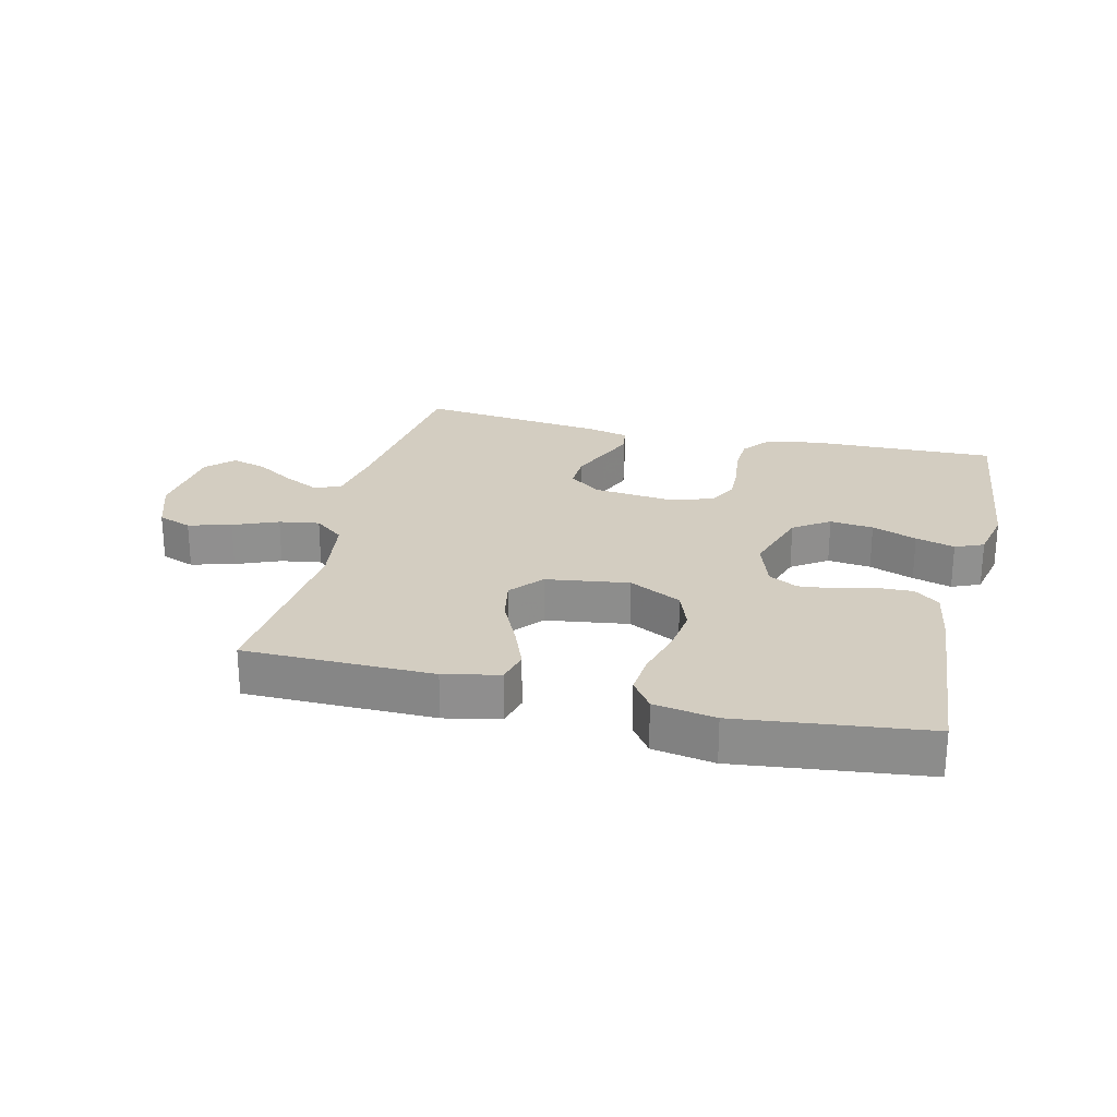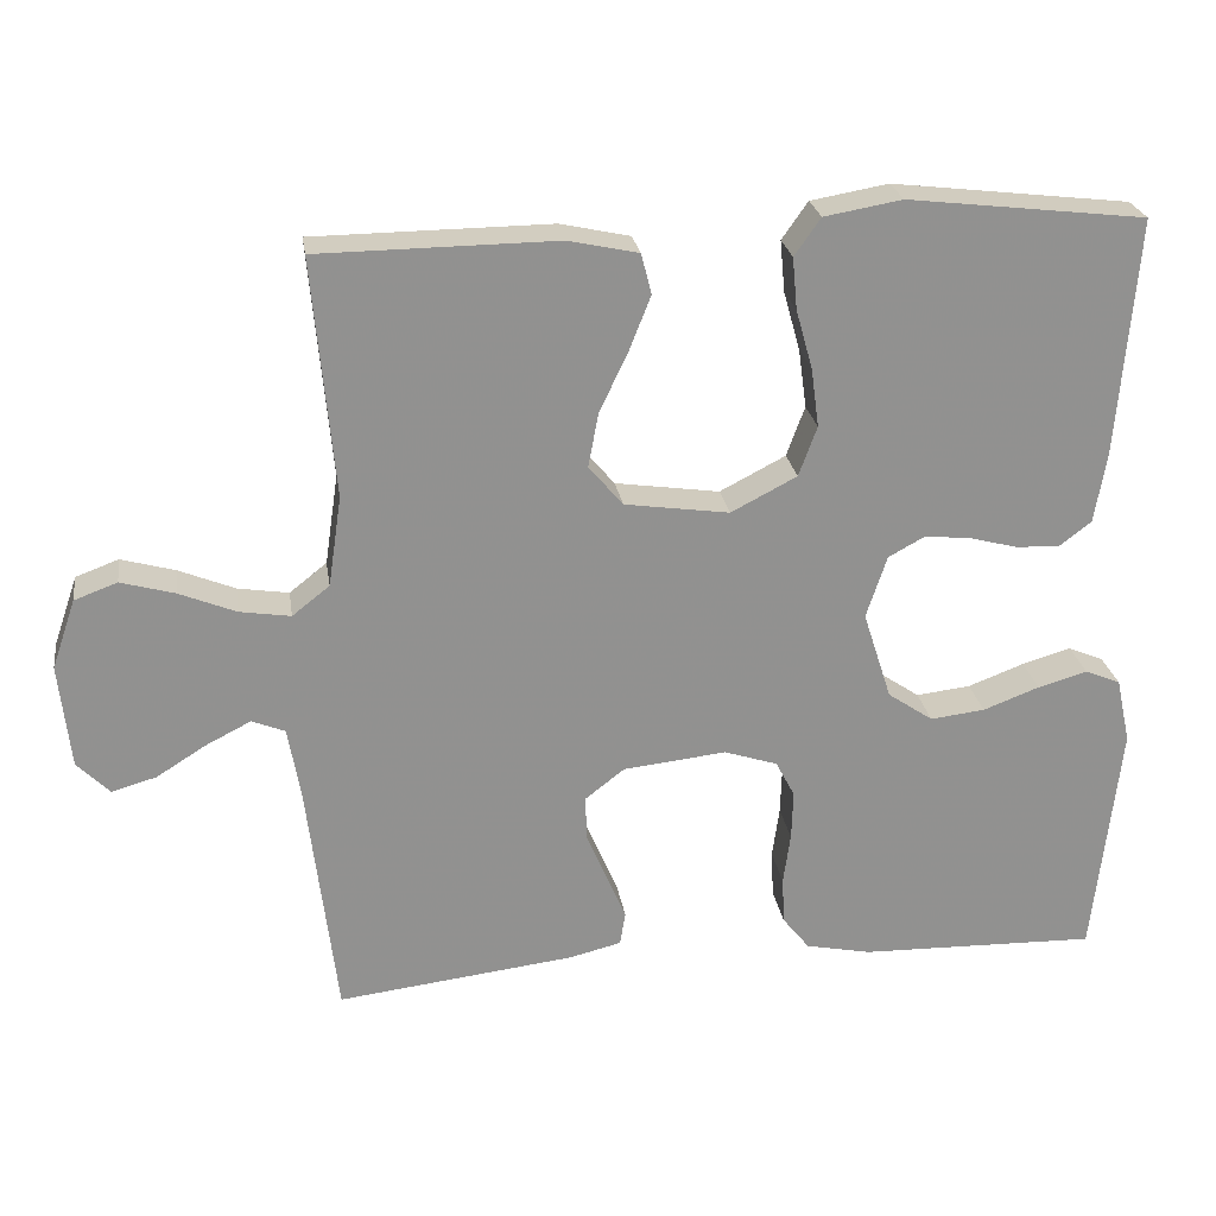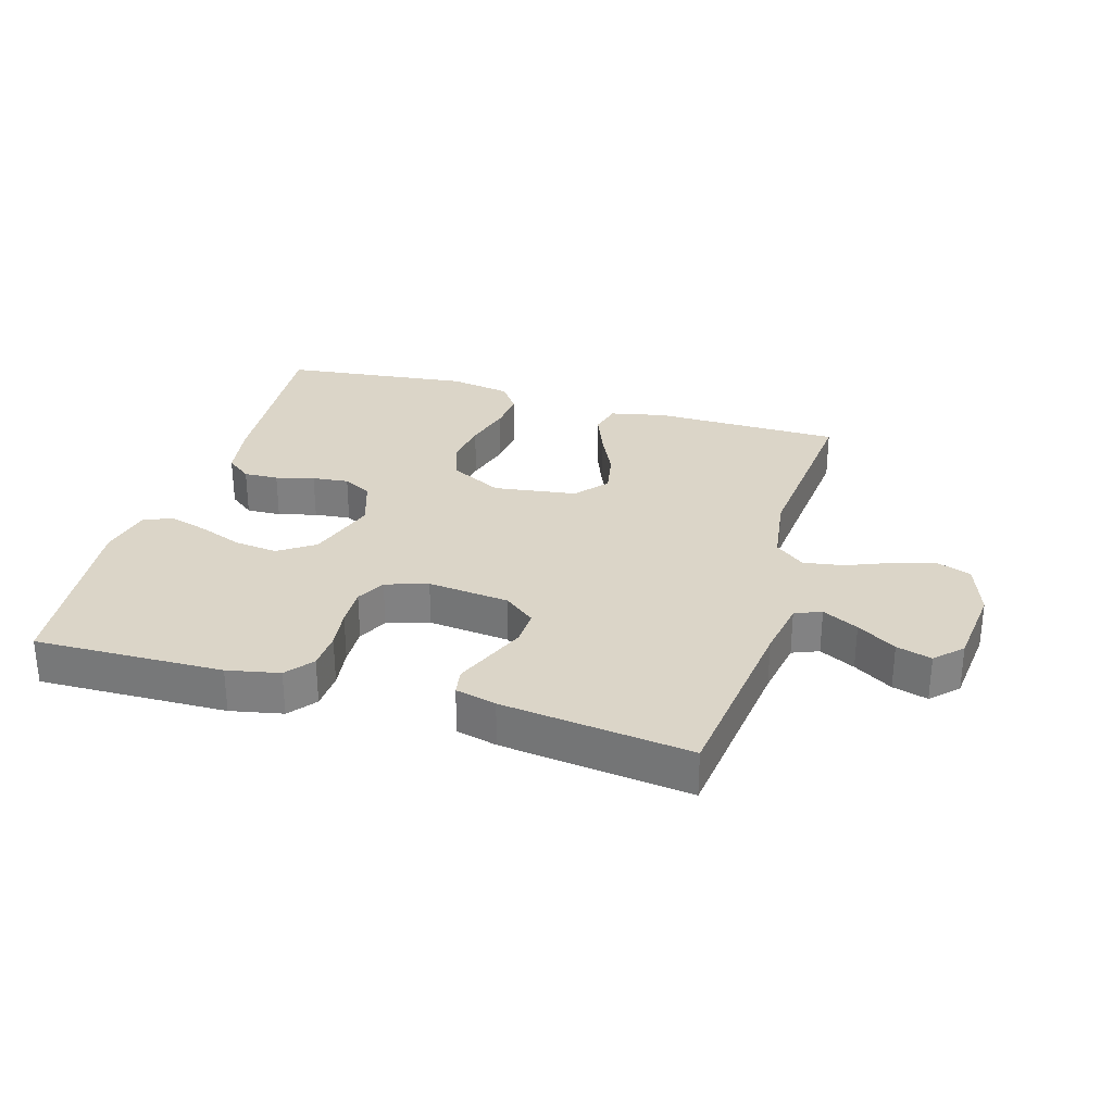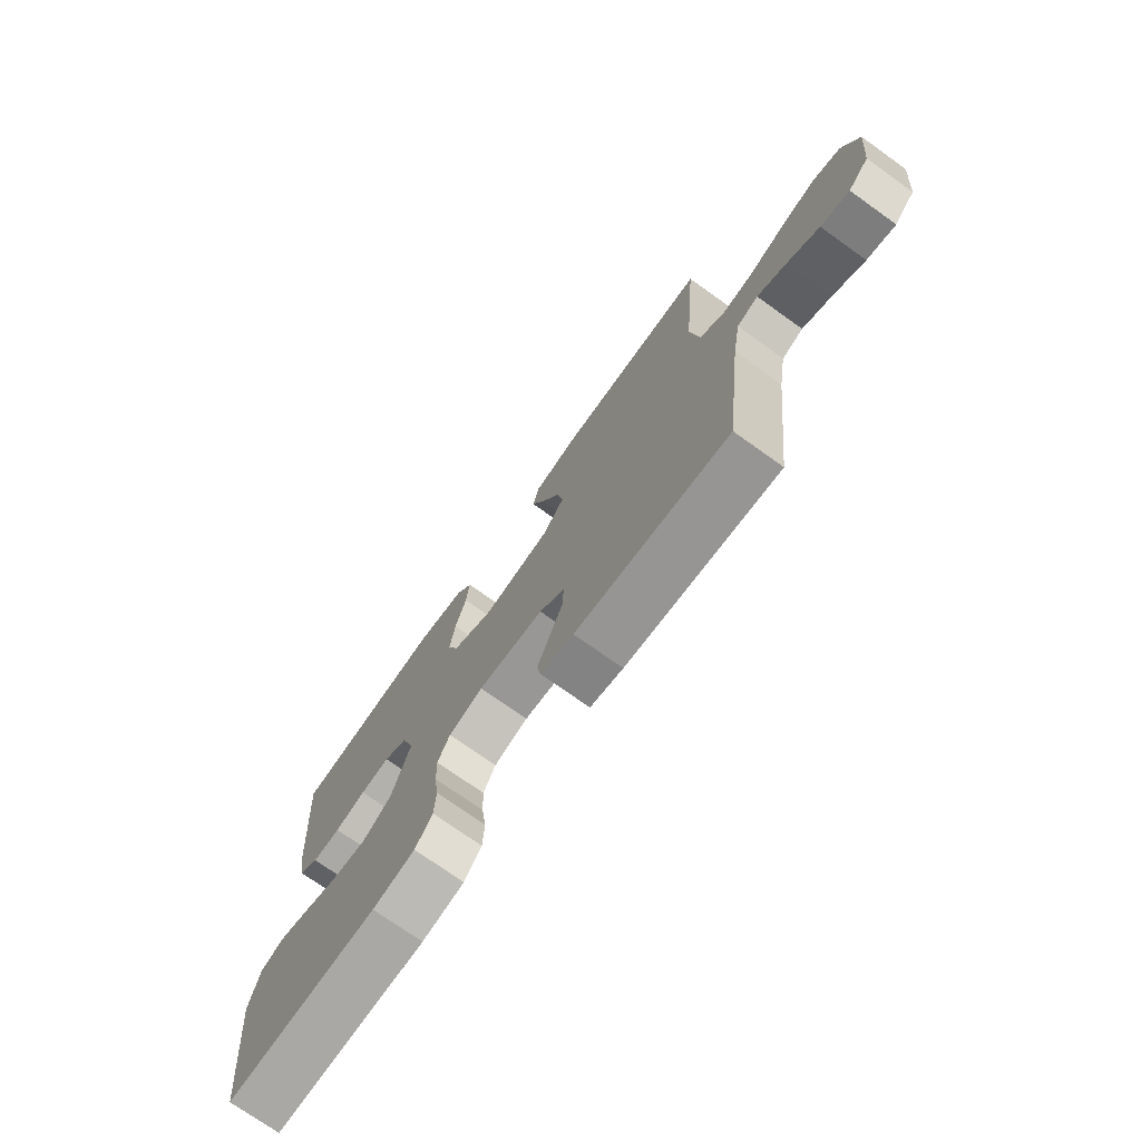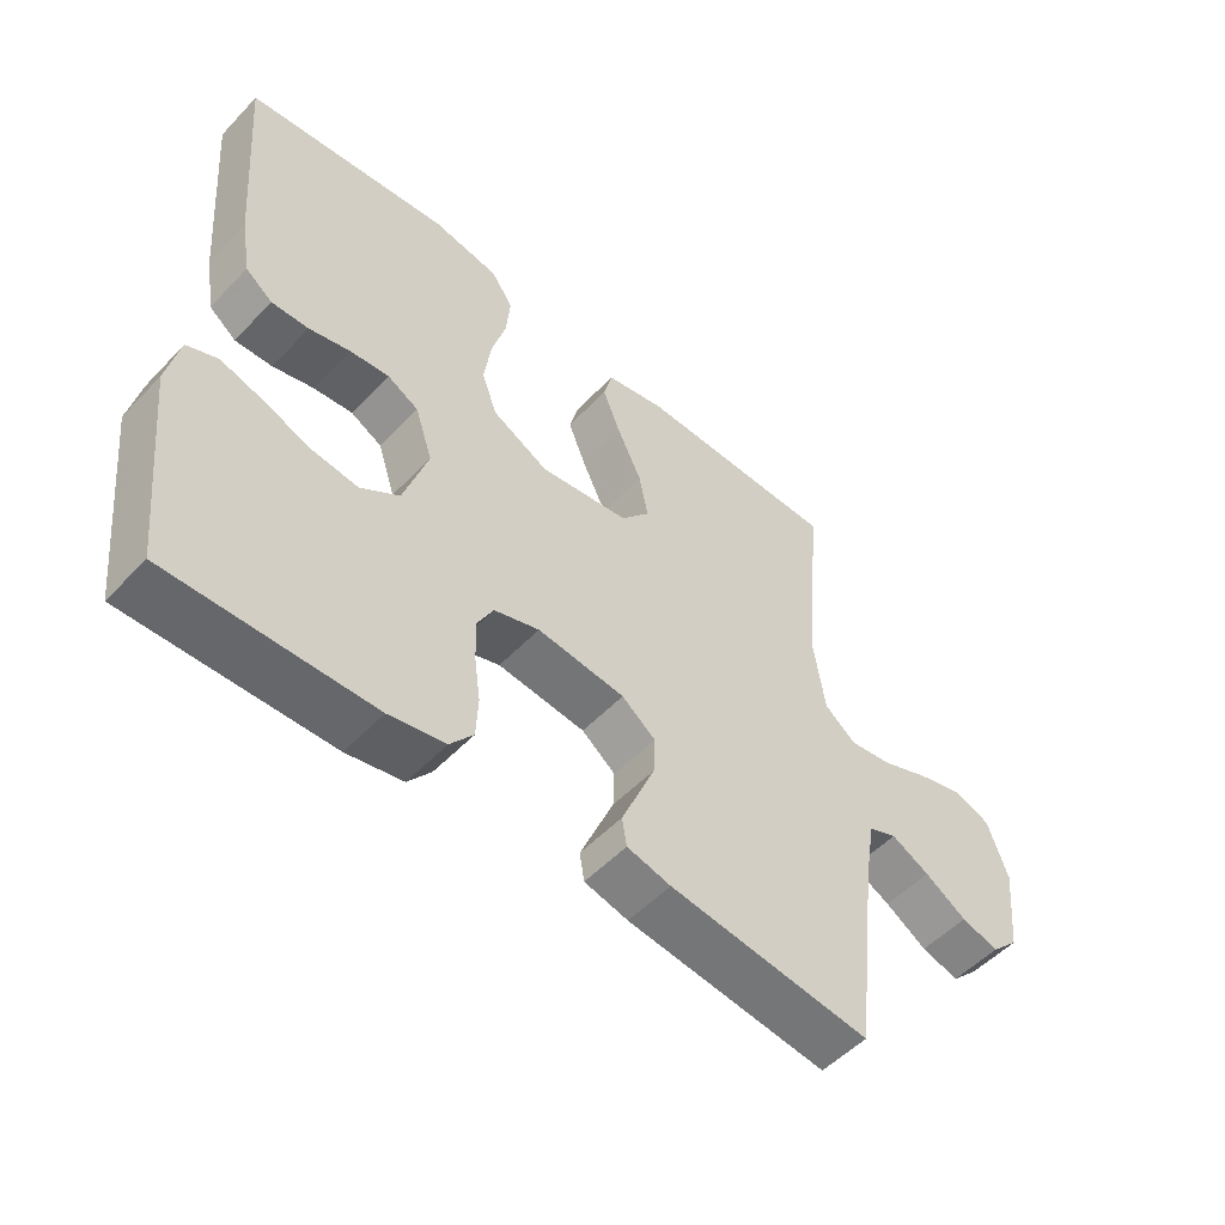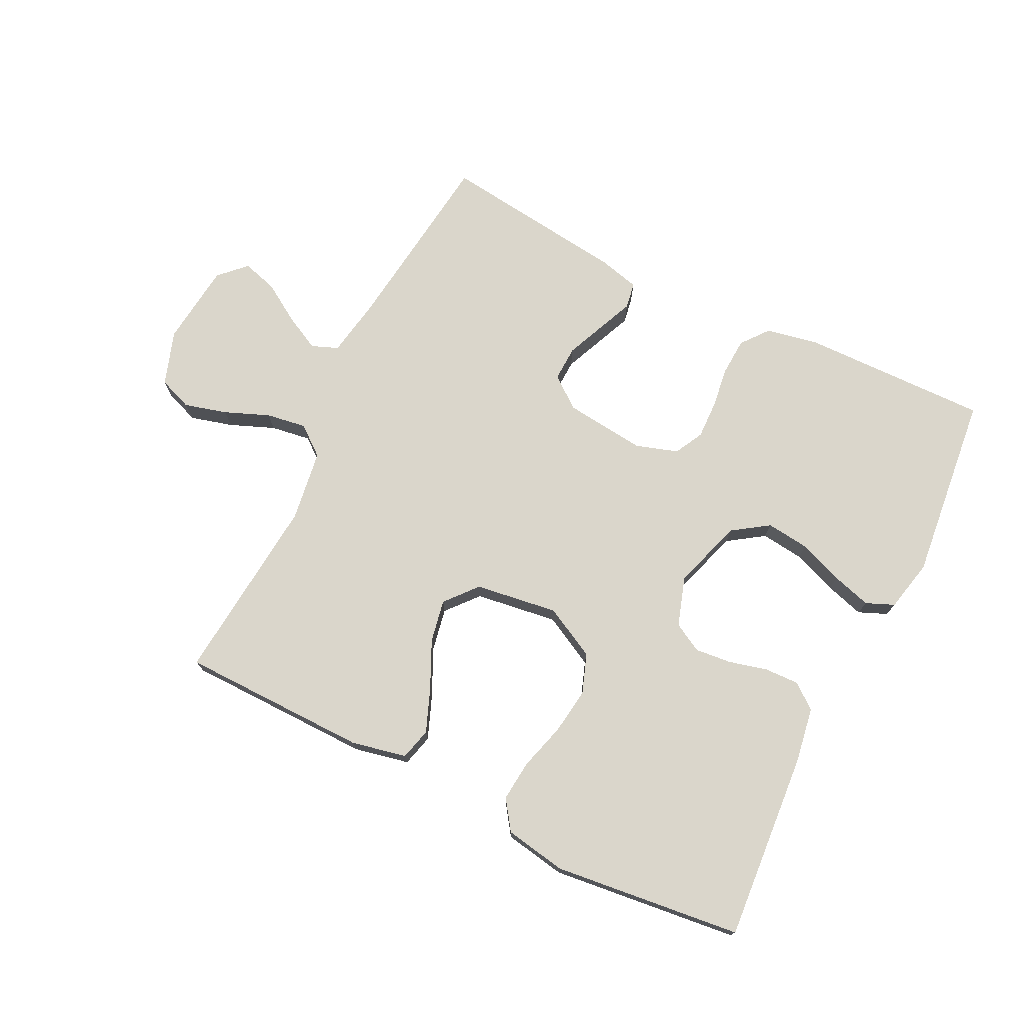
<metadata>
{"format":"obj","ext":"obj","renderer":"f3d","projection":"perspective","resolution":1024,"background":"white","views":[{"elev":24.8,"azim":13.5,"up":"+Y"},{"elev":24.4,"azim":-8.6,"up":"+Z"},{"elev":29.6,"azim":-163.5,"up":"+Y"},{"elev":-73.8,"azim":-125.5,"up":"+Z"},{"elev":-52.8,"azim":137.9,"up":"+Z"},{"elev":74.1,"azim":26.5,"up":"+Y"}]}
</metadata>
<code>
v 0.5 0.07 -0.5
v 0.2 0.07 -0.493
v 0.117 0.07 -0.476
v 0.083 0.07 -0.433
v 0.08 0.07 -0.373
v 0.089 0.07 -0.308
v 0.091 0.07 -0.246
v 0.067 0.07 -0.2
v 0 0.07 -0.178
v -0.13 0.07 -0.192
v -0.18 0.07 -0.231
v -0.178 0.07 -0.287
v -0.152 0.07 -0.349
v -0.128 0.07 -0.406
v -0.135 0.07 -0.448
v -0.2 0.07 -0.464
v -0.5 0.07 -0.5
v -0.536 0.07 -0.2
v -0.552 0.07 -0.106
v -0.594 0.07 -0.089
v -0.651 0.07 -0.118
v -0.713 0.07 -0.157
v -0.769 0.07 -0.173
v -0.81 0.07 -0.132
v -0.824 0.07 0
v -0.794 0.07 0.087
v -0.74 0.07 0.107
v -0.672 0.07 0.088
v -0.601 0.07 0.059
v -0.537 0.07 0.049
v -0.49 0.07 0.086
v -0.473 0.07 0.2
v -0.5 0.07 0.5
v -0.2 0.07 0.503
v -0.112 0.07 0.484
v -0.099 0.07 0.433
v -0.126 0.07 0.365
v -0.162 0.07 0.289
v -0.175 0.07 0.221
v -0.132 0.07 0.17
v 0 0.07 0.151
v 0.083 0.07 0.194
v 0.106 0.07 0.257
v 0.096 0.07 0.331
v 0.075 0.07 0.406
v 0.069 0.07 0.471
v 0.102 0.07 0.518
v 0.2 0.07 0.535
v 0.5 0.07 0.5
v 0.476 0.07 0.2
v 0.461 0.07 0.111
v 0.421 0.07 0.08
v 0.366 0.07 0.082
v 0.305 0.07 0.098
v 0.247 0.07 0.104
v 0.201 0.07 0.079
v 0.175 0.07 0
v 0.211 0.07 -0.112
v 0.268 0.07 -0.151
v 0.337 0.07 -0.143
v 0.408 0.07 -0.116
v 0.47 0.07 -0.098
v 0.515 0.07 -0.117
v 0.533 0.07 -0.2
v 0.5 0 -0.5
v 0.2 0 -0.493
v 0.117 0 -0.476
v 0.083 0 -0.433
v 0.08 0 -0.373
v 0.089 0 -0.308
v 0.091 0 -0.246
v 0.067 0 -0.2
v 0 0 -0.178
v -0.13 0 -0.192
v -0.18 0 -0.231
v -0.178 0 -0.287
v -0.152 0 -0.349
v -0.128 0 -0.406
v -0.135 0 -0.448
v -0.2 0 -0.464
v -0.5 0 -0.5
v -0.536 0 -0.2
v -0.552 0 -0.106
v -0.594 0 -0.089
v -0.651 0 -0.118
v -0.713 0 -0.157
v -0.769 0 -0.173
v -0.81 0 -0.132
v -0.824 0 0
v -0.794 0 0.087
v -0.74 0 0.107
v -0.672 0 0.088
v -0.601 0 0.059
v -0.537 0 0.049
v -0.49 0 0.086
v -0.473 0 0.2
v -0.5 0 0.5
v -0.2 0 0.503
v -0.112 0 0.484
v -0.099 0 0.433
v -0.126 0 0.365
v -0.162 0 0.289
v -0.175 0 0.221
v -0.132 0 0.17
v 0 0 0.151
v 0.083 0 0.194
v 0.106 0 0.257
v 0.096 0 0.331
v 0.075 0 0.406
v 0.069 0 0.471
v 0.102 0 0.518
v 0.2 0 0.535
v 0.5 0 0.5
v 0.476 0 0.2
v 0.461 0 0.111
v 0.421 0 0.08
v 0.366 0 0.082
v 0.305 0 0.098
v 0.247 0 0.104
v 0.201 0 0.079
v 0.175 0 0
v 0.211 0 -0.112
v 0.268 0 -0.151
v 0.337 0 -0.143
v 0.408 0 -0.116
v 0.47 0 -0.098
v 0.515 0 -0.117
v 0.533 0 -0.2
f 4 5 6
f 3 4 6
f 2 3 6
f 1 2 6
f 64 1 6
f 63 64 6
f 62 63 6
f 61 62 6
f 60 61 6
f 59 60 6 7
f 58 59 7 8
f 57 58 8 9
f 56 57 9 10
f 52 53 54
f 51 52 54
f 50 51 54
f 49 50 54
f 48 49 54
f 47 48 54
f 46 47 54
f 45 46 54
f 44 45 54
f 43 44 54 55
f 42 43 55 56
f 36 37 38
f 35 36 38
f 34 35 38
f 33 34 38
f 32 33 38
f 31 32 38 39
f 30 31 39 40
f 27 28 29
f 26 27 29
f 25 26 29
f 24 25 29
f 23 24 29
f 22 23 29
f 21 22 29
f 20 21 29 30
f 30 40 41
f 20 30 41
f 19 20 41
f 16 17 18
f 15 16 18
f 14 15 18
f 13 14 18
f 12 13 18 19
f 56 10 11
f 42 56 11
f 41 42 11
f 11 12 19
f 11 19 41
f 70 69 68
f 70 68 67
f 70 67 66
f 70 66 65
f 70 65 128
f 70 128 127
f 70 127 126
f 70 126 125
f 70 125 124
f 71 70 124 123
f 72 71 123 122
f 73 72 122 121
f 74 73 121 120
f 118 117 116
f 118 116 115
f 118 115 114
f 118 114 113
f 118 113 112
f 118 112 111
f 118 111 110
f 118 110 109
f 118 109 108
f 119 118 108 107
f 120 119 107 106
f 102 101 100
f 102 100 99
f 102 99 98
f 102 98 97
f 102 97 96
f 103 102 96 95
f 104 103 95 94
f 93 92 91
f 93 91 90
f 93 90 89
f 93 89 88
f 93 88 87
f 93 87 86
f 93 86 85
f 94 93 85 84
f 105 104 94
f 105 94 84
f 105 84 83
f 82 81 80
f 82 80 79
f 82 79 78
f 82 78 77
f 83 82 77 76
f 75 74 120
f 75 120 106
f 75 106 105
f 83 76 75
f 105 83 75
f 1 65 66 2
f 2 66 67 3
f 3 67 68 4
f 4 68 69 5
f 5 69 70 6
f 6 70 71 7
f 7 71 72 8
f 8 72 73 9
f 9 73 74 10
f 10 74 75 11
f 11 75 76 12
f 12 76 77 13
f 13 77 78 14
f 14 78 79 15
f 15 79 80 16
f 16 80 81 17
f 17 81 82 18
f 18 82 83 19
f 19 83 84 20
f 20 84 85 21
f 21 85 86 22
f 22 86 87 23
f 23 87 88 24
f 24 88 89 25
f 25 89 90 26
f 26 90 91 27
f 27 91 92 28
f 28 92 93 29
f 29 93 94 30
f 30 94 95 31
f 31 95 96 32
f 32 96 97 33
f 33 97 98 34
f 34 98 99 35
f 35 99 100 36
f 36 100 101 37
f 37 101 102 38
f 38 102 103 39
f 39 103 104 40
f 40 104 105 41
f 41 105 106 42
f 42 106 107 43
f 43 107 108 44
f 44 108 109 45
f 45 109 110 46
f 46 110 111 47
f 47 111 112 48
f 48 112 113 49
f 49 113 114 50
f 50 114 115 51
f 51 115 116 52
f 52 116 117 53
f 53 117 118 54
f 54 118 119 55
f 55 119 120 56
f 56 120 121 57
f 57 121 122 58
f 58 122 123 59
f 59 123 124 60
f 60 124 125 61
f 61 125 126 62
f 62 126 127 63
f 63 127 128 64
f 64 128 65 1

</code>
